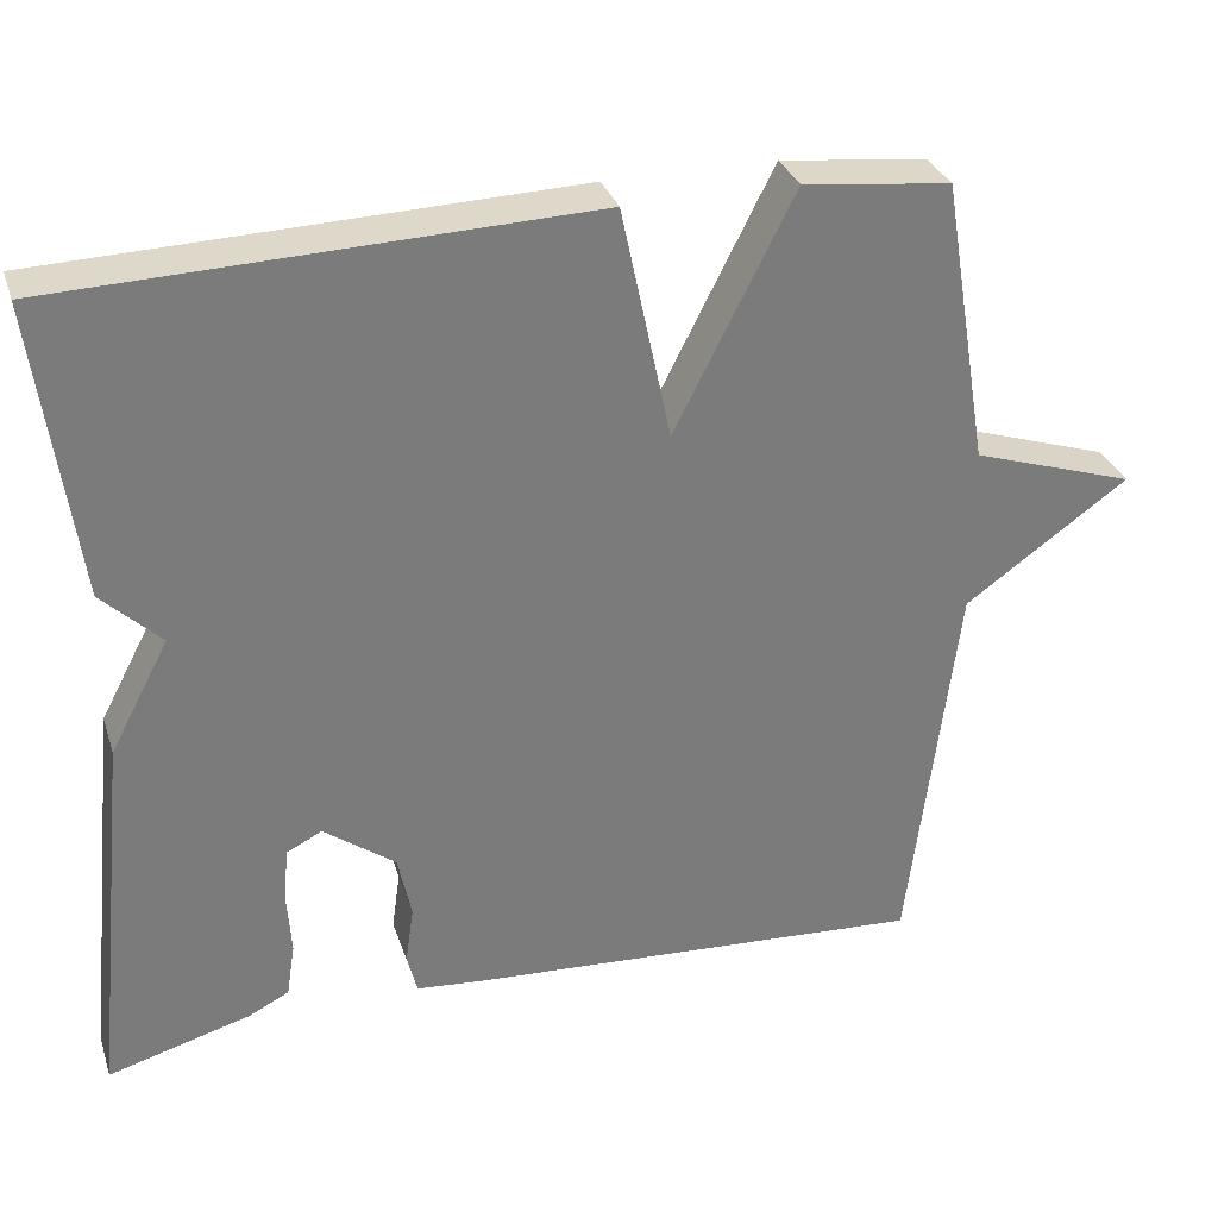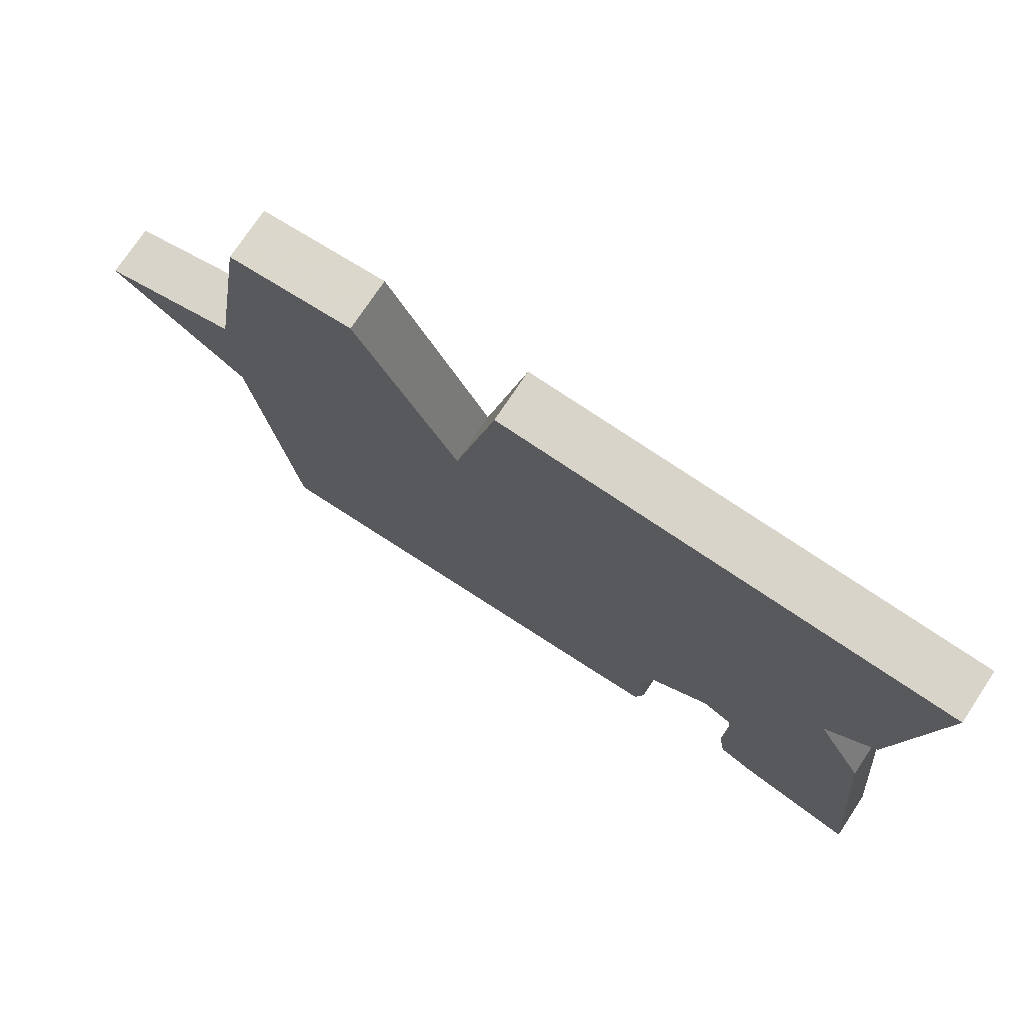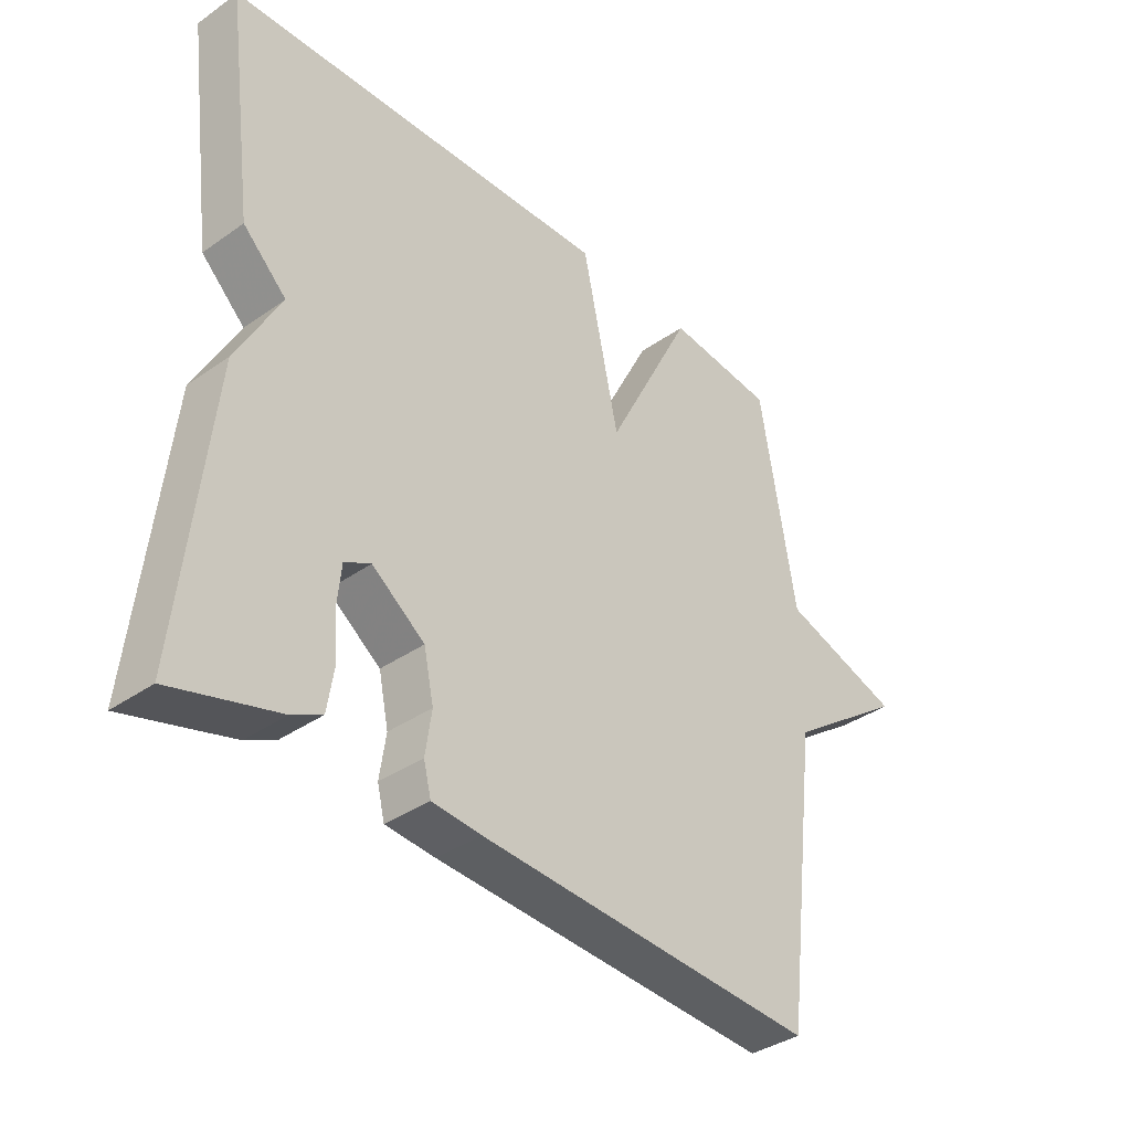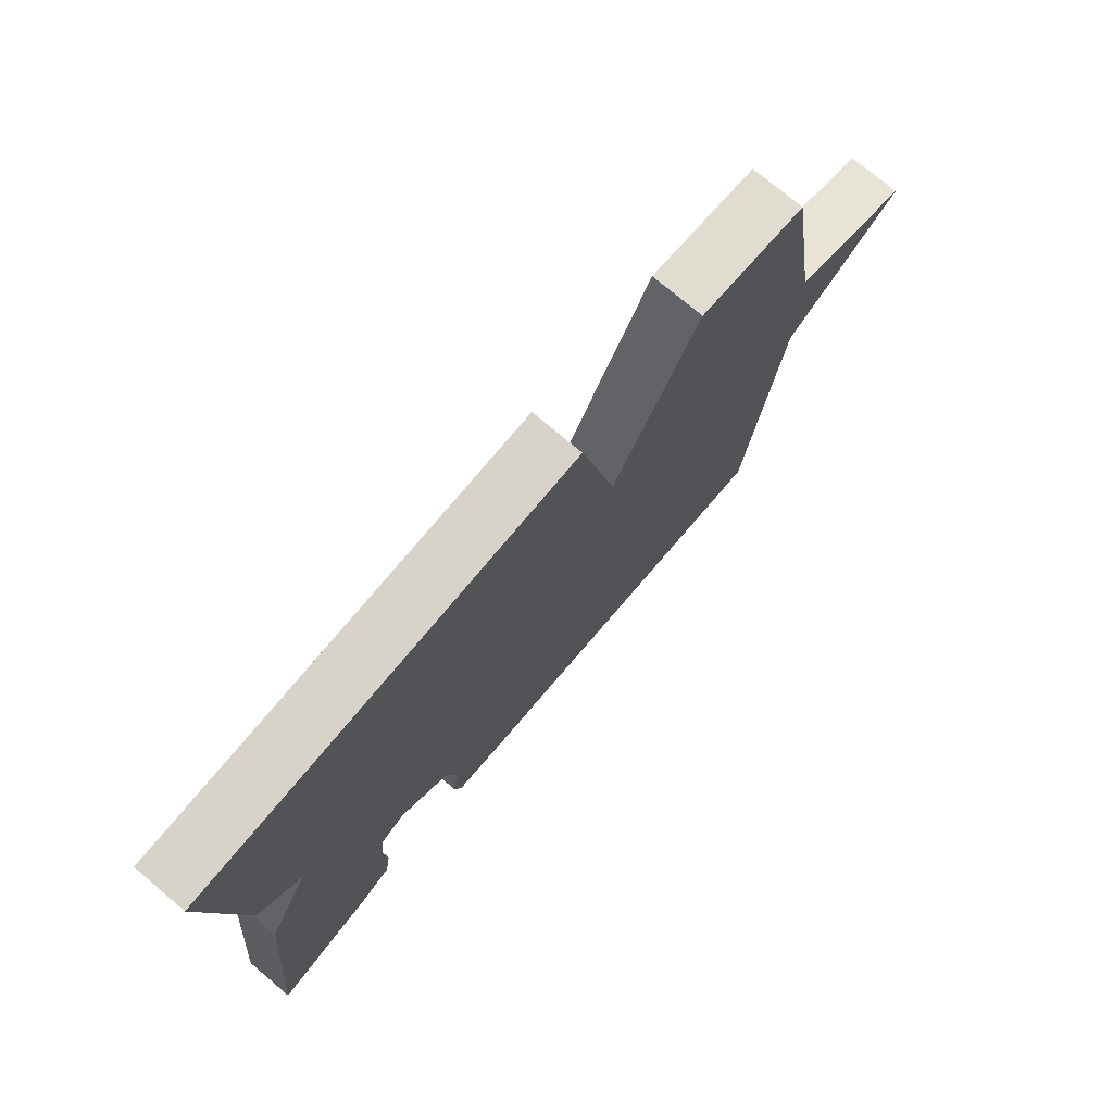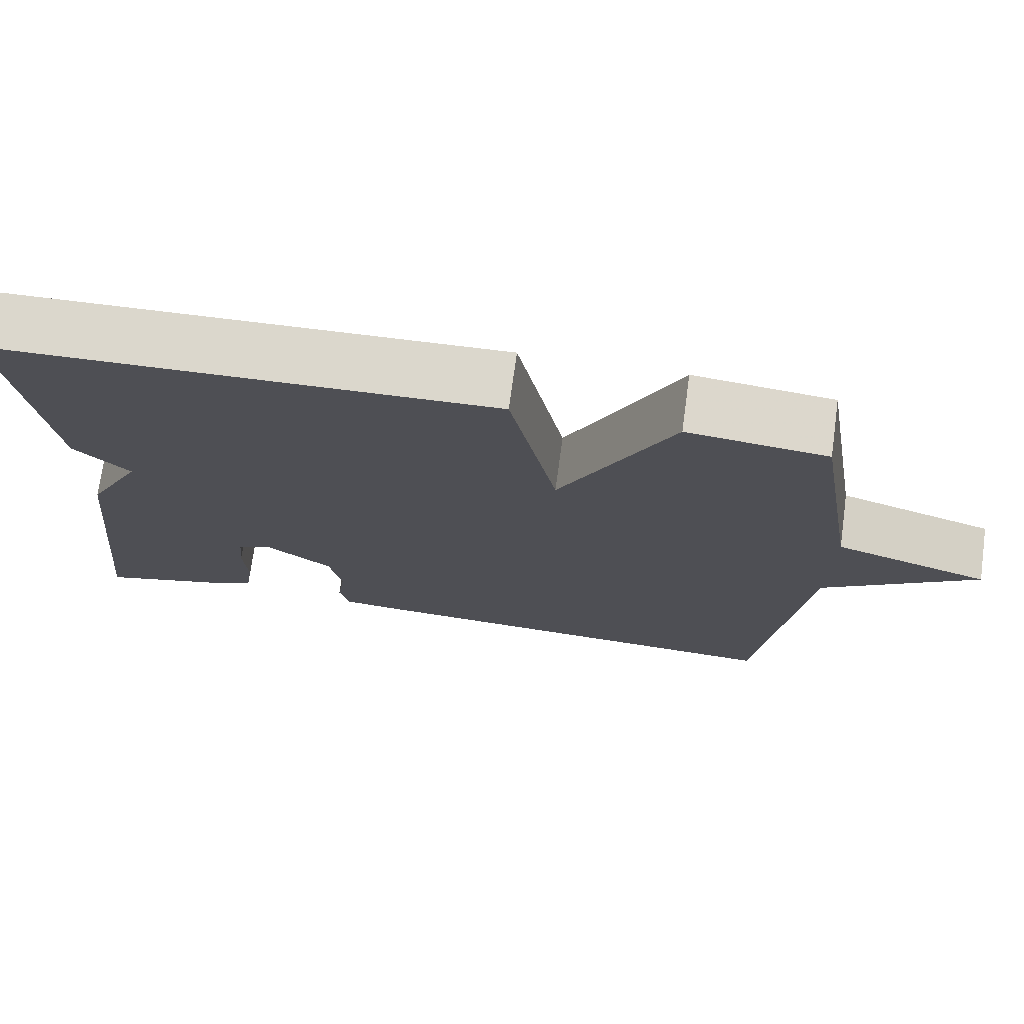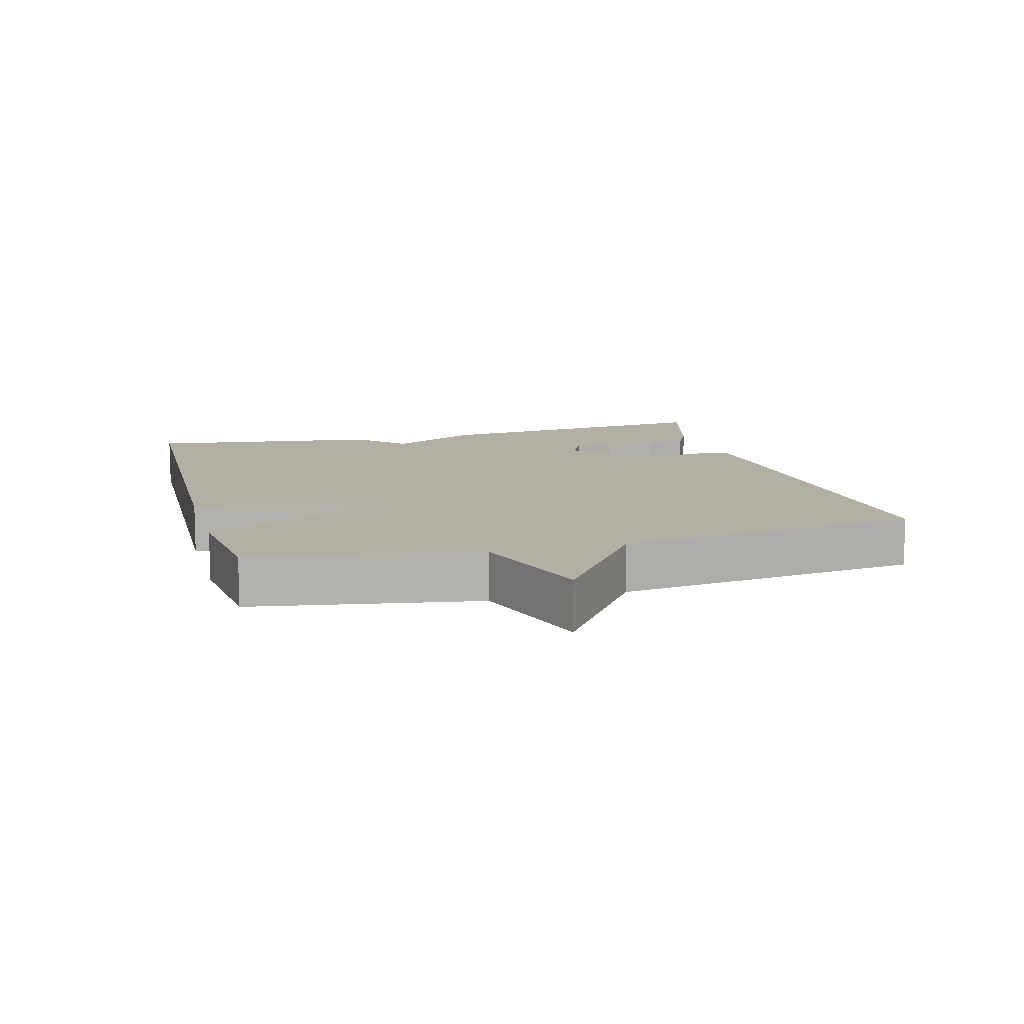
<metadata>
{"format":"obj","ext":"obj","renderer":"f3d","projection":"perspective","resolution":1024,"background":"white","views":[{"elev":31.6,"azim":-17.0,"up":"+Z"},{"elev":74.9,"azim":-146.4,"up":"+Z"},{"elev":-37.1,"azim":-47.9,"up":"+Z"},{"elev":75.2,"azim":-49.9,"up":"+Z"},{"elev":72.8,"azim":7.8,"up":"+Z"},{"elev":11.3,"azim":74.8,"up":"+Y"}]}
</metadata>
<code>
v 0.5 0.07 -0.5
v -0.047 0.07 -0.467
v -0.126 0.07 -0.46
v -0.138 0.07 -0.412
v -0.128 0.07 -0.343
v -0.144 0.07 -0.267
v -0.229 0.07 -0.204
v -0.271 0.07 -0.225
v -0.277 0.07 -0.287
v -0.272 0.07 -0.364
v -0.282 0.07 -0.428
v -0.33 0.07 -0.452
v -0.5 0.07 -0.5
v -0.453 0.07 -0.05
v -0.383 0.07 0.082
v -0.453 0.07 0.15
v -0.5 0.07 0.5
v 0.126 0.07 0.52
v 0.185 0.07 0.242
v 0.326 0.07 0.52
v 0.5 0.07 0.5
v 0.557 0.07 0.16
v 0.75 0.07 0.097
v 0.557 0.07 -0.04
v 0.5 0 -0.5
v -0.047 0 -0.467
v -0.126 0 -0.46
v -0.138 0 -0.412
v -0.128 0 -0.343
v -0.144 0 -0.267
v -0.229 0 -0.204
v -0.271 0 -0.225
v -0.277 0 -0.287
v -0.272 0 -0.364
v -0.282 0 -0.428
v -0.33 0 -0.452
v -0.5 0 -0.5
v -0.453 0 -0.05
v -0.383 0 0.082
v -0.453 0 0.15
v -0.5 0 0.5
v 0.126 0 0.52
v 0.185 0 0.242
v 0.326 0 0.52
v 0.5 0 0.5
v 0.557 0 0.16
v 0.75 0 0.097
v 0.557 0 -0.04
f 22 23 24
f 2 3 4
f 1 2 4
f 24 1 4
f 22 24 4
f 21 22 4
f 20 21 4
f 19 20 4
f 17 18 19
f 16 17 19
f 15 16 19
f 13 14 15
f 12 13 15
f 11 12 15
f 10 11 15
f 9 10 15
f 8 9 15
f 7 8 15 19
f 6 7 19
f 5 6 19
f 4 5 19
f 48 47 46
f 28 27 26
f 28 26 25
f 28 25 48
f 28 48 46
f 28 46 45
f 28 45 44
f 28 44 43
f 43 42 41
f 43 41 40
f 43 40 39
f 39 38 37
f 39 37 36
f 39 36 35
f 39 35 34
f 39 34 33
f 39 33 32
f 43 39 32 31
f 43 31 30
f 43 30 29
f 43 29 28
f 1 25 26 2
f 2 26 27 3
f 3 27 28 4
f 4 28 29 5
f 5 29 30 6
f 6 30 31 7
f 7 31 32 8
f 8 32 33 9
f 9 33 34 10
f 10 34 35 11
f 11 35 36 12
f 12 36 37 13
f 13 37 38 14
f 14 38 39 15
f 15 39 40 16
f 16 40 41 17
f 17 41 42 18
f 18 42 43 19
f 19 43 44 20
f 20 44 45 21
f 21 45 46 22
f 22 46 47 23
f 23 47 48 24
f 24 48 25 1

</code>
